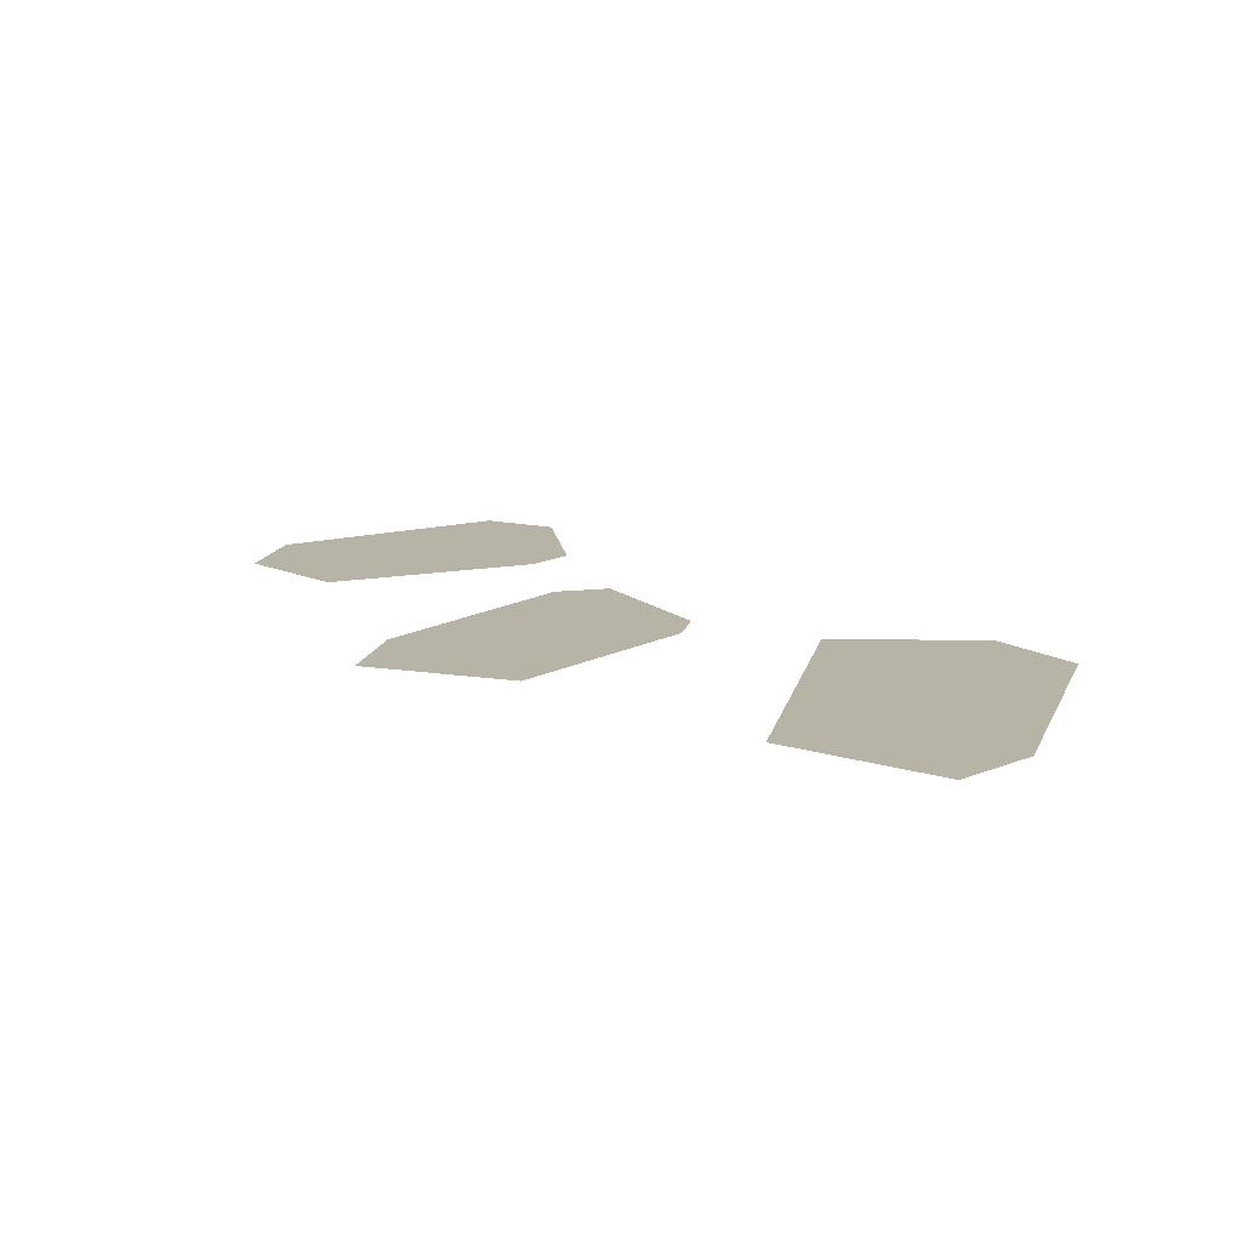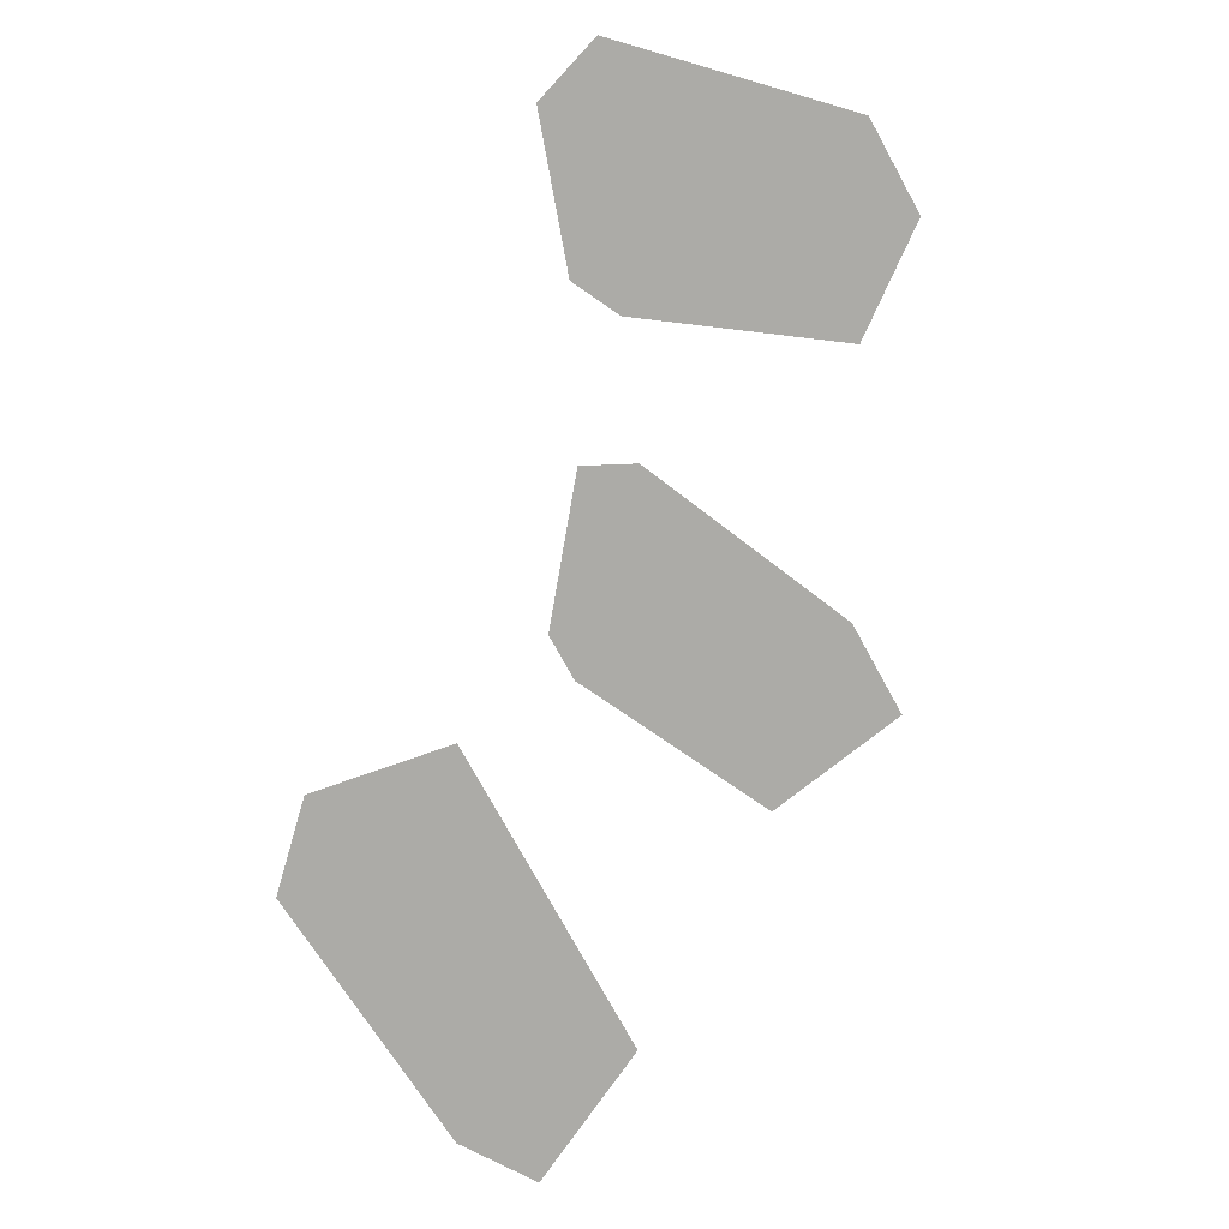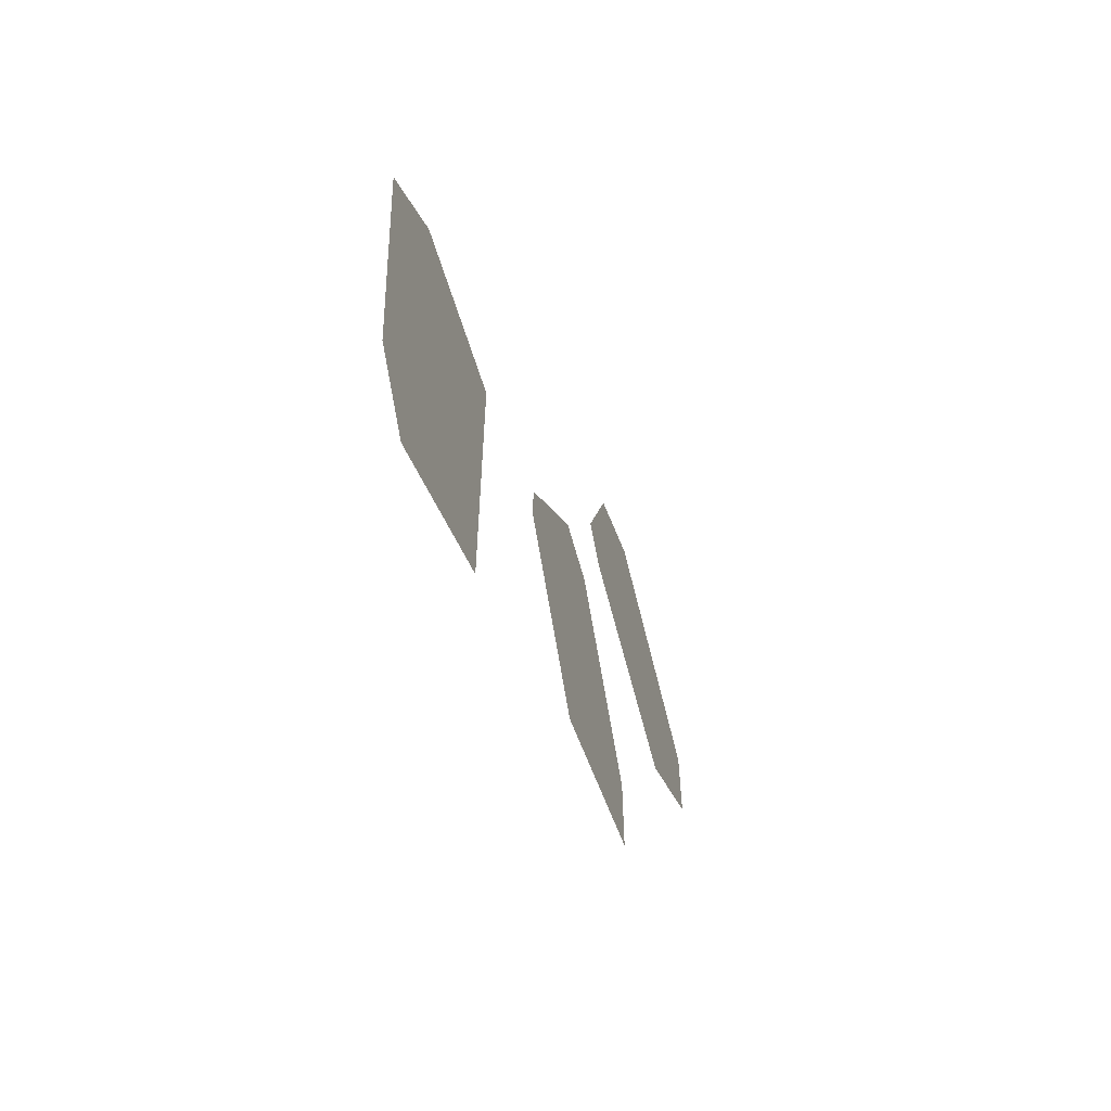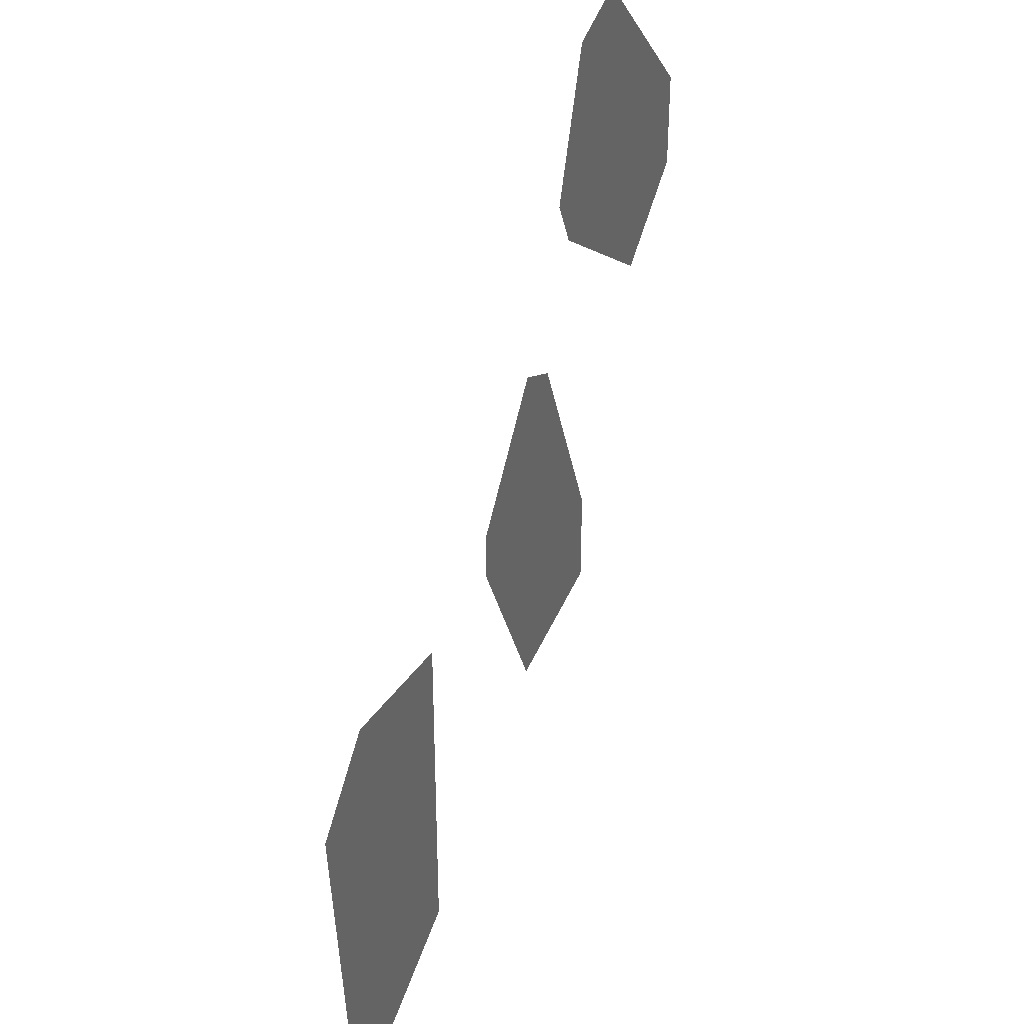
<metadata>
{"format":"obj","ext":"obj","renderer":"f3d","projection":"perspective","resolution":1024,"background":"white","views":[{"elev":12.7,"azim":-168.9,"up":"+Y"},{"elev":-76.2,"azim":28.8,"up":"+Y"},{"elev":-63.5,"azim":-71.2,"up":"+Z"},{"elev":36.8,"azim":-66.2,"up":"+Z"}]}
</metadata>
<code>
v -0.1328 -0.03125 -0.09375
v -0.1172 -0.03125 -0.1172
v -0.07031 -0.03125 -0.09375
v -0.1406 -0.03125 0
v -0.07031 -0.03125 0
v -0.1172 -0.03125 0.02344
v -0.07031 -0.03125 0.01562
v 0 -0.03125 -0.04688
v 0.04688 -0.03125 -0.03906
v 0.04688 -0.03125 -0.007812
v -0.03125 -0.03125 0.01562
v 0.01562 -0.03125 0.0625
v -0.03125 -0.03125 0.03125
v 0 -0.03125 0.07031
v 0.08594 -0.03125 0.0625
v 0.1172 -0.03125 0.08594
v 0.1172 -0.03125 0.1172
v 0.03125 -0.03125 0.1016
v 0.0625 -0.03125 0.1719
v 0.02344 -0.03125 0.1172
v 0.03906 -0.03125 0.1641
f 1 2 3
f 1 3 4
f 4 3 5
f 4 5 6
f 6 5 7
f 8 9 10
f 8 10 11
f 11 10 12
f 11 12 13
f 13 12 14
f 15 16 17
f 15 17 18
f 18 17 19
f 18 19 20
f 20 19 21

</code>
